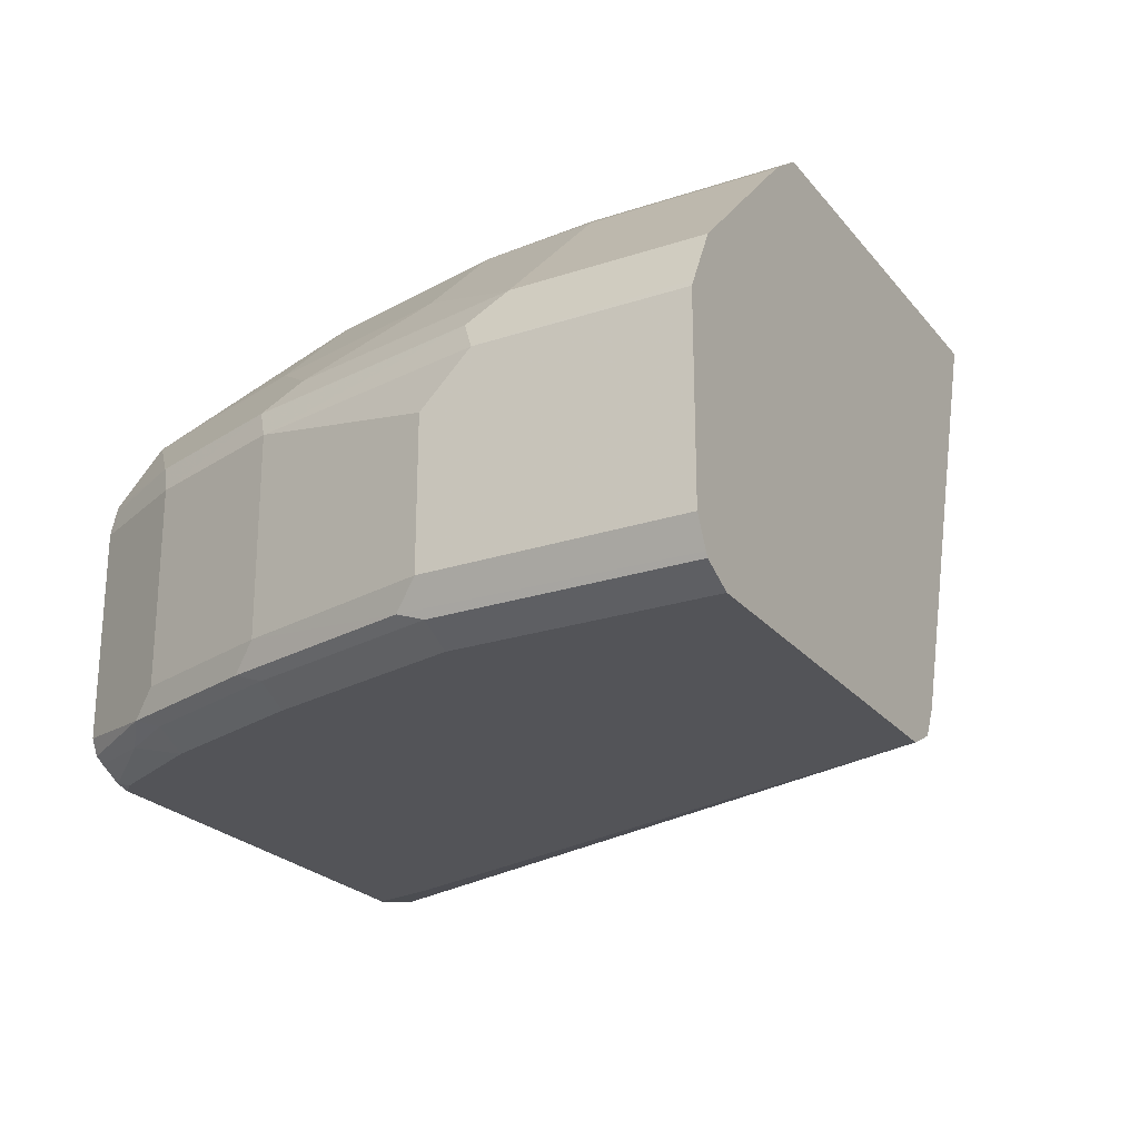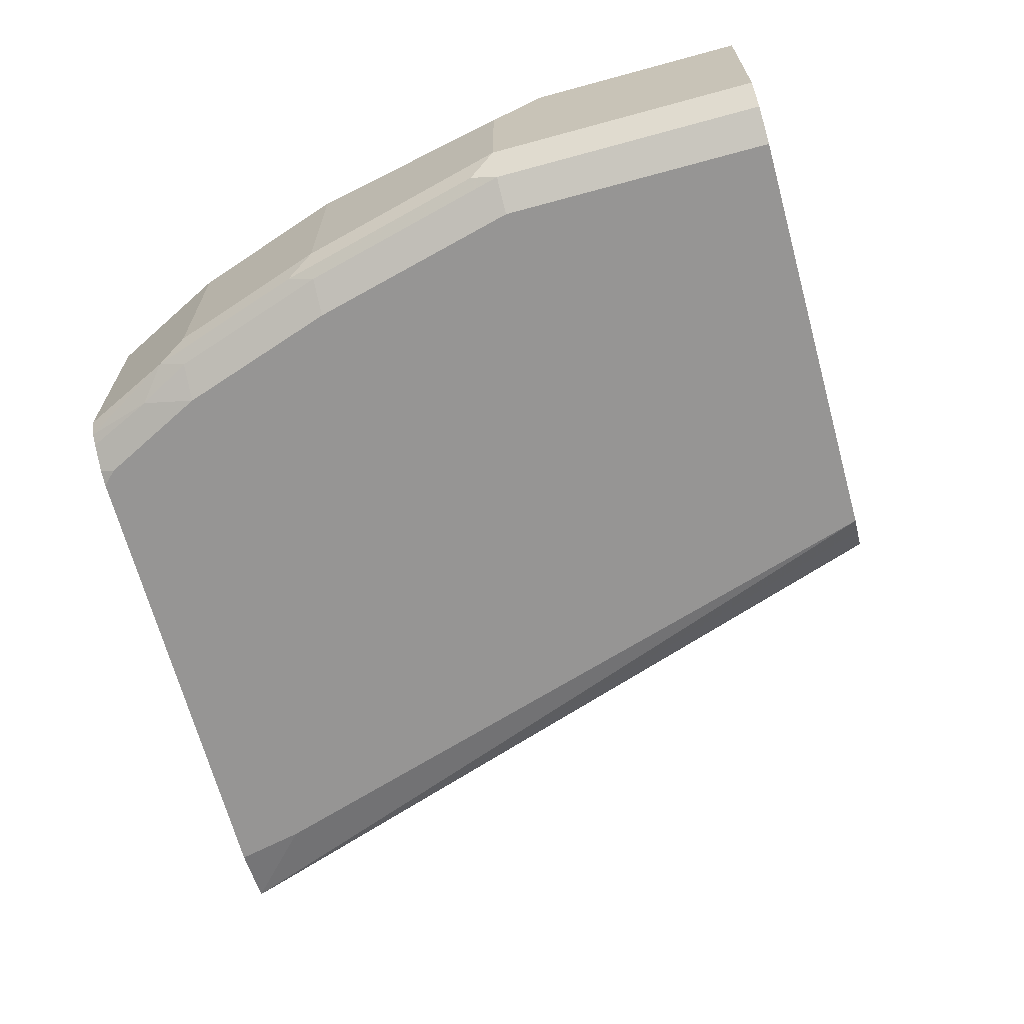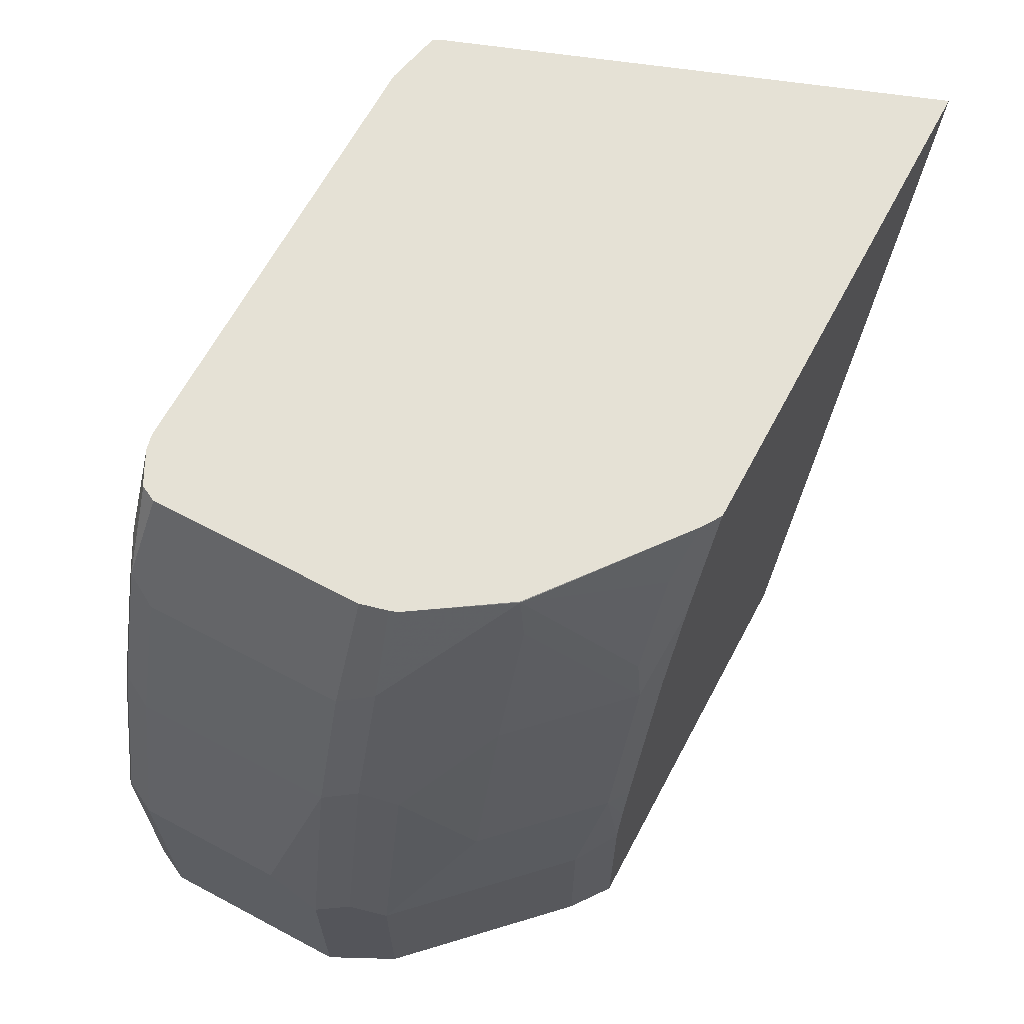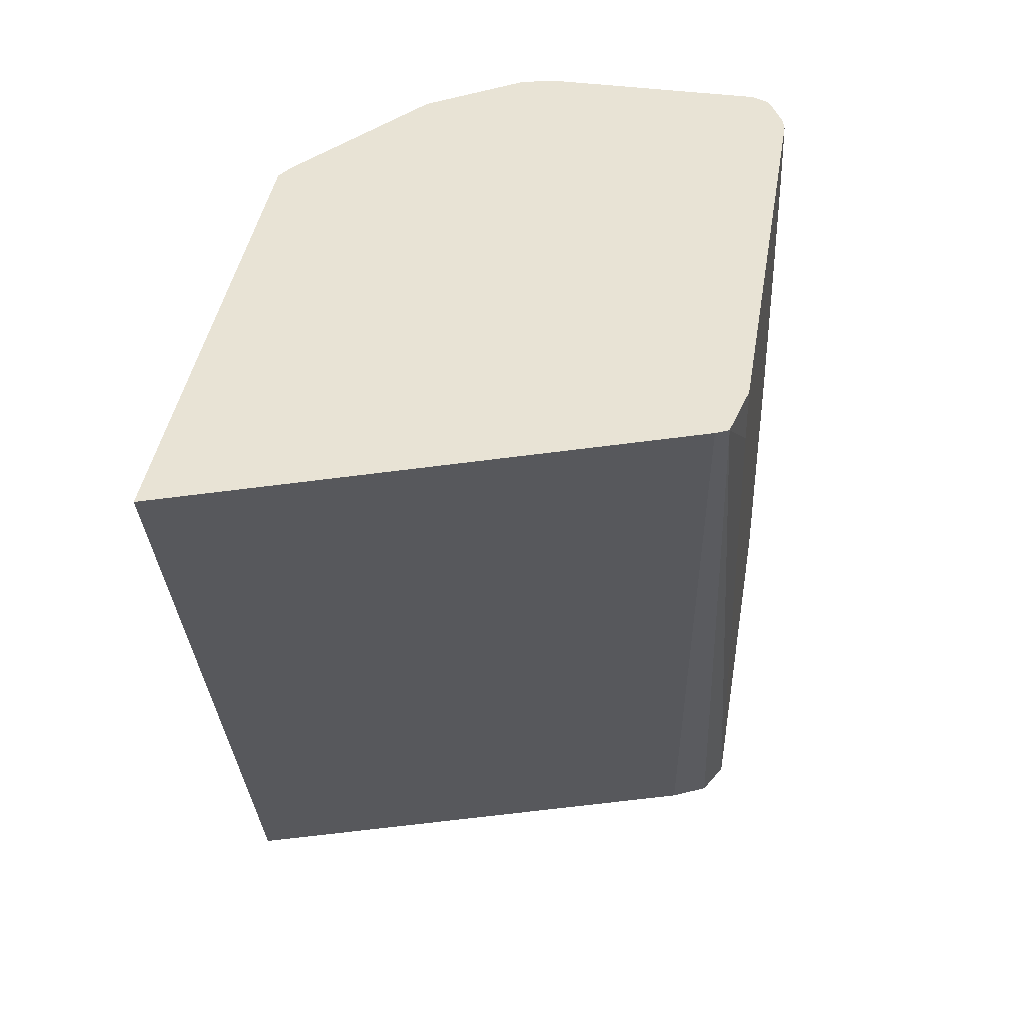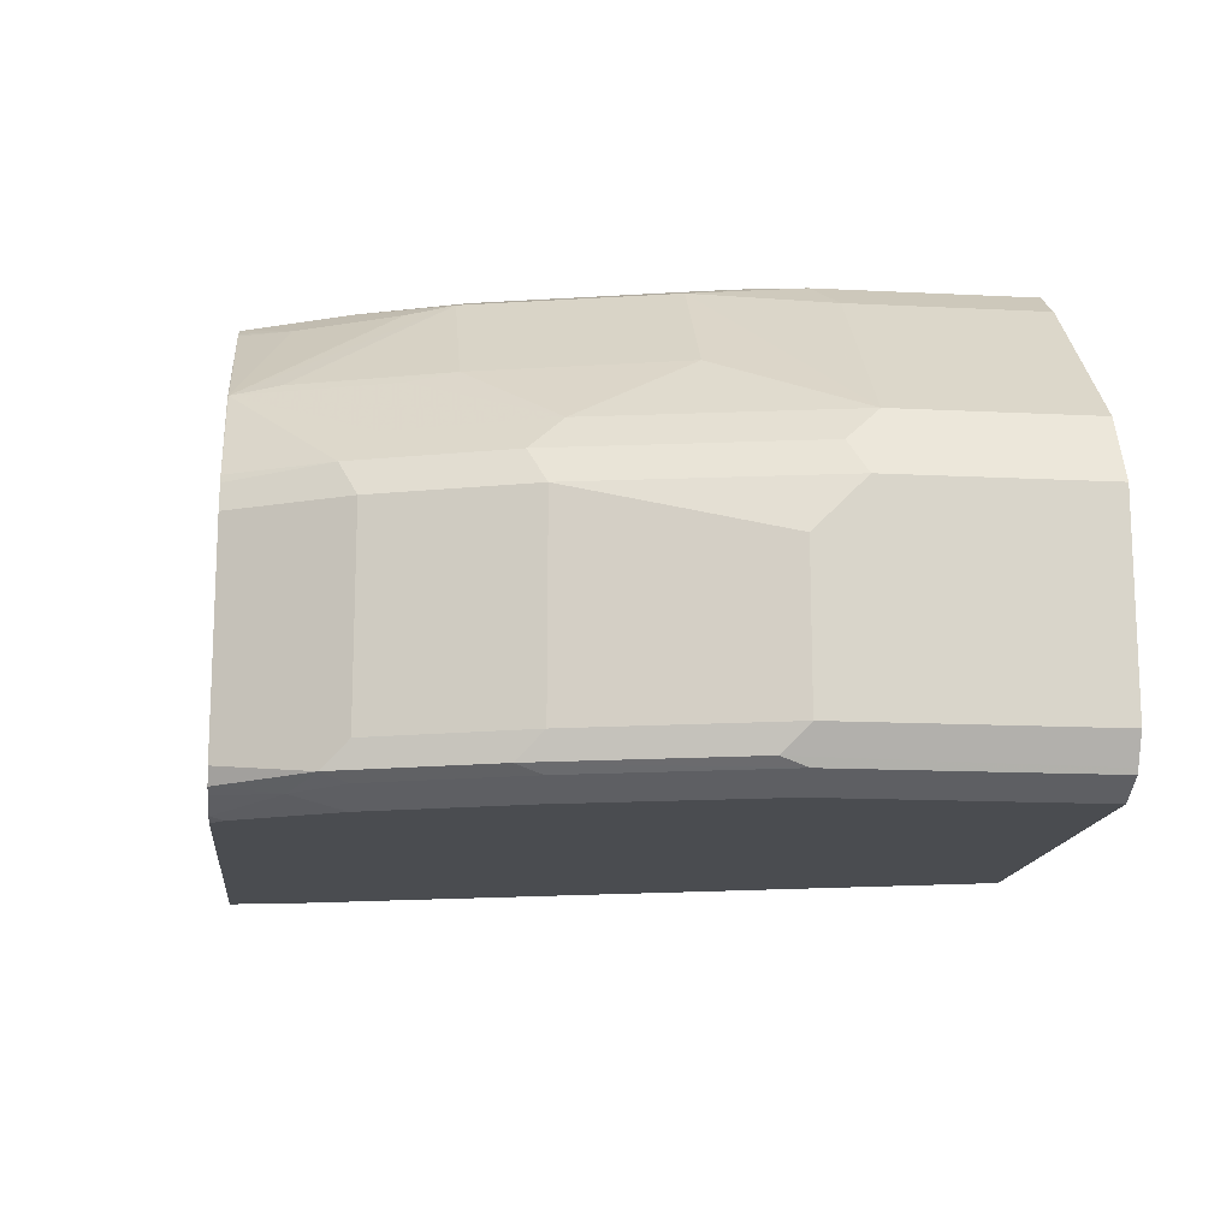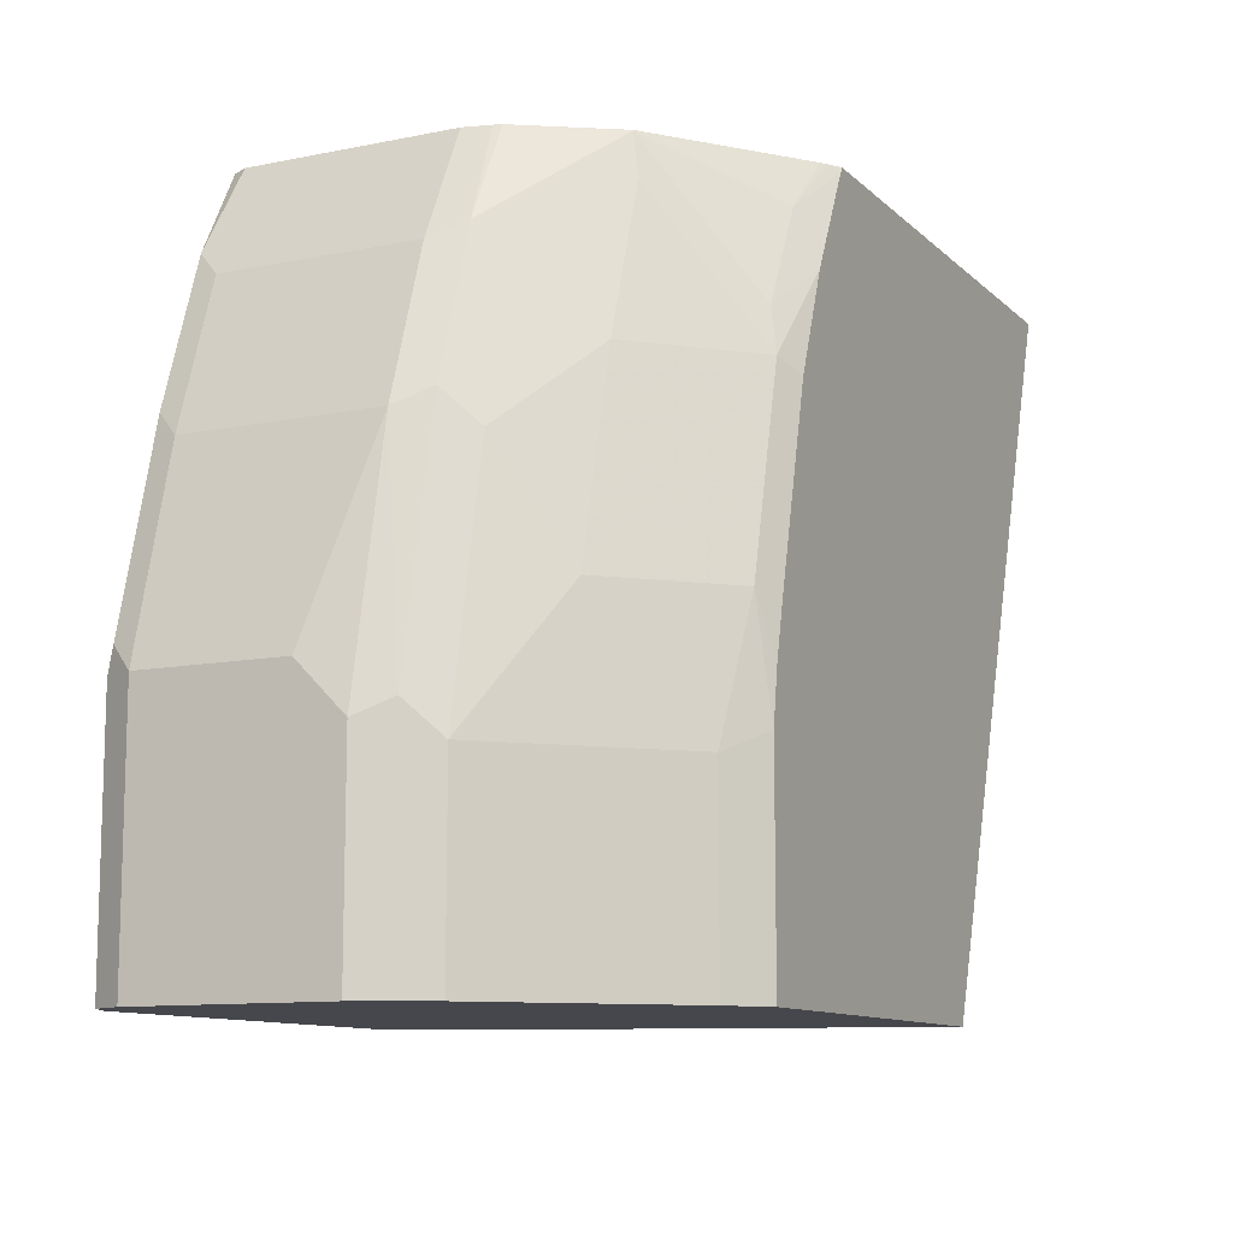
<metadata>
{"format":"obj","ext":"obj","renderer":"f3d","projection":"perspective","resolution":1024,"background":"white","views":[{"elev":-23.6,"azim":119.0,"up":"+Y"},{"elev":-67.6,"azim":105.3,"up":"+Y"},{"elev":65.0,"azim":118.1,"up":"+Z"},{"elev":41.0,"azim":-80.8,"up":"+Z"},{"elev":-14.9,"azim":83.8,"up":"+Y"},{"elev":-10.9,"azim":116.6,"up":"+Z"}]}
</metadata>
<code>
v 0.5975 -0.7 -0.002587
v 0.5975 -0.7683 -0.002587
v 0.5962 -0.6974 -0.002587
v 0.5975 -0.7 0.06829
v 0.5975 -0.7683 0.08538
v 0.5933 -0.7768 0.09391
v 0.5927 -0.7779 -0.002587
v 0.5877 -0.6803 -0.002587
v 0.5975 -0.7171 0.08538
v 0.5918 -0.6886 0.07401
v 0.5805 -0.7 0.1536
v 0.5805 -0.7683 0.1536
v 0.5918 -0.7797 0.08538
v 0.5918 -0.7797 -0.002587
v 0.5762 -0.7768 0.1622
v 0.5862 -0.6772 -0.002587
v 0.5862 -0.6772 0.06261
v 0.5748 -0.6886 0.1593
v 0.5634 -0.7 0.2049
v 0.5634 -0.7683 0.2049
v 0.5748 -0.7797 0.1536
v 0.5805 -0.7853 0.08538
v 0.5805 -0.7853 -0.002587
v 0.5591 -0.7768 0.2134
v 0.5349 -0.626 -0.002587
v 0.5577 -0.6545 0.1081
v 0.5691 -0.6772 0.1479
v 0.5349 -0.626 0.06261
v 0.5235 -0.6203 0.1081
v 0.552 -0.6772 0.1992
v 0.5577 -0.6886 0.2105
v 0.5549 -0.6915 0.2177
v 0.5463 -0.7 0.239
v 0.5463 -0.7683 0.239
v 0.5577 -0.7797 0.2049
v 0.5634 -0.7853 0.1536
v 0.4439 -0.7853 -0.002587
v 0.5485 -0.7811 0.2219
v 0.5441 -0.7728 0.2435
v 0.5414 -0.7781 0.2435
v 0.5214 -0.616 -0.002587
v 0.5406 -0.6545 0.1764
v 0.5378 -0.6573 0.1921
v 0.5214 -0.616 0.06972
v 0.5187 -0.616 0.08771
v 0.515 -0.616 0.1039
v 0.4979 -0.616 0.1721
v 0.5065 -0.6203 0.1764
v 0.5207 -0.6573 0.2433
v 0.5409 -0.6883 0.2435
v 0.5418 -0.6909 0.2435
v 0.5441 -0.7 0.2435
v 0.5463 -0.7853 0.2049
v 0.3756 -0.7853 0.2219
v 0.3519 -0.7811 0.2435
v 0.4387 -0.7827 -0.002587
v 0.5382 -0.78 0.2435
v 0.5298 -0.7842 0.2435
v 0.5293 -0.7853 0.239
v 0.3784 -0.616 -0.002587
v 0.5235 -0.6545 0.2276
v 0.4845 -0.616 0.2072
v 0.5036 -0.6232 0.1921
v 0.4866 -0.6232 0.2262
v 0.4727 -0.6202 0.2435
v 0.5206 -0.6575 0.2435
v 0.3711 -0.7853 0.2435
v 0.3498 -0.7769 0.2435
v 0.4325 -0.7797 -0.002587
v 0.5247 -0.7853 0.2435
v 0.4269 -0.7683 -0.002587
v 0.2921 -0.616 0.2435
v 0.4675 -0.616 0.2413
v 0.4707 -0.6188 0.2435
v 0.4294 -0.7735 -0.002587
v 0.466 -0.616 0.2435
f 38 58 59
f 37 54 55
f 37 55 56
f 33 39 34
f 38 40 57
f 38 57 58
f 35 38 53
f 39 66 65
f 39 52 51
f 39 51 50
f 39 50 66
f 39 65 74
f 39 74 76
f 33 52 39
f 39 76 72
f 38 59 53
f 33 51 52
f 26 42 27
f 31 51 32
f 39 72 68
f 73 76 74
f 26 29 48
f 26 48 42
f 27 42 43
f 27 43 49
f 27 49 30
f 28 44 29
f 29 44 45
f 29 45 46
f 29 46 47
f 29 47 48
f 30 49 31
f 31 49 50
f 31 50 51
f 32 51 33
f 39 68 55
f 62 73 64
f 39 67 70
f 49 64 65
f 49 65 66
f 49 66 50
f 54 67 55
f 55 68 69
f 55 69 56
f 58 70 59
f 60 71 72
f 62 64 63
f 64 73 74
f 64 74 65
f 68 72 71
f 68 71 75
f 68 75 69
f 25 44 28
f 49 63 64
f 39 55 67
f 48 49 61
f 48 62 63
f 39 70 58
f 39 58 57
f 39 57 40
f 41 60 72
f 41 72 76
f 41 76 73
f 41 73 62
f 41 62 47
f 41 47 46
f 41 46 45
f 41 45 44
f 42 48 61
f 42 61 49
f 42 49 43
f 47 62 48
f 48 63 49
f 25 41 44
f 24 34 39
f 24 39 40
f 2 6 7
f 3 8 4
f 4 8 10
f 4 10 11
f 4 11 9
f 5 9 11
f 2 5 6
f 5 11 12
f 6 13 14
f 6 14 7
f 6 12 15
f 6 15 13
f 8 16 17
f 8 17 10
f 5 12 6
f 1 9 5
f 1 4 9
f 1 3 4
f 24 40 38
f 1 2 7
f 1 7 14
f 1 14 23
f 1 23 37
f 1 37 56
f 1 56 69
f 1 69 75
f 1 75 71
f 1 71 60
f 1 60 41
f 1 41 25
f 1 25 16
f 1 16 8
f 1 8 3
f 10 17 27
f 10 27 18
f 1 5 2
f 11 18 19
f 19 31 32
f 19 32 33
f 19 33 34
f 19 34 20
f 20 34 24
f 21 53 36
f 22 36 53
f 22 53 59
f 22 59 70
f 22 70 67
f 22 67 54
f 22 54 37
f 22 37 23
f 24 38 35
f 10 18 11
f 18 31 19
f 18 30 31
f 21 35 53
f 11 20 12
f 11 19 20
f 18 27 30
f 12 20 24
f 12 24 15
f 13 15 21
f 13 21 36
f 13 22 23
f 13 23 14
f 13 36 22
f 15 35 21
f 16 25 28
f 16 28 17
f 17 26 27
f 17 28 29
f 17 29 26
f 15 24 35

</code>
